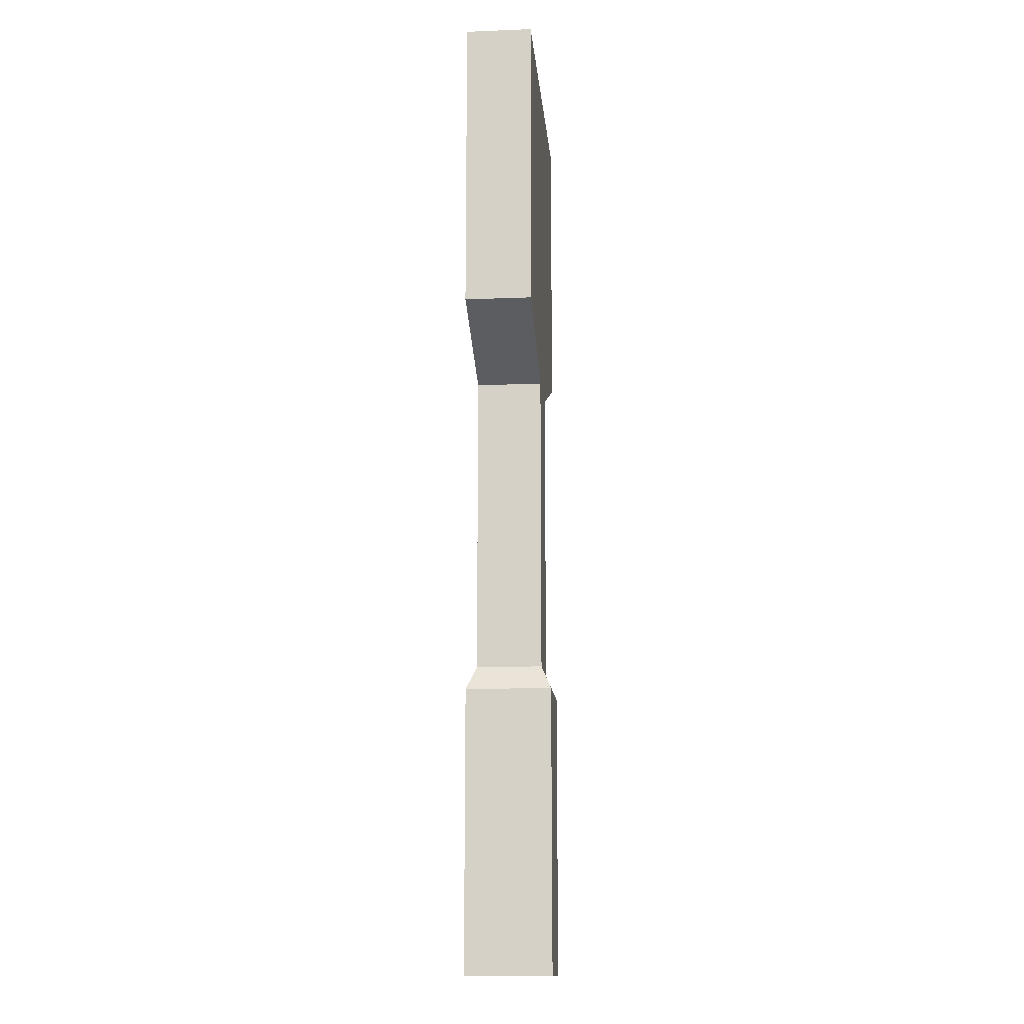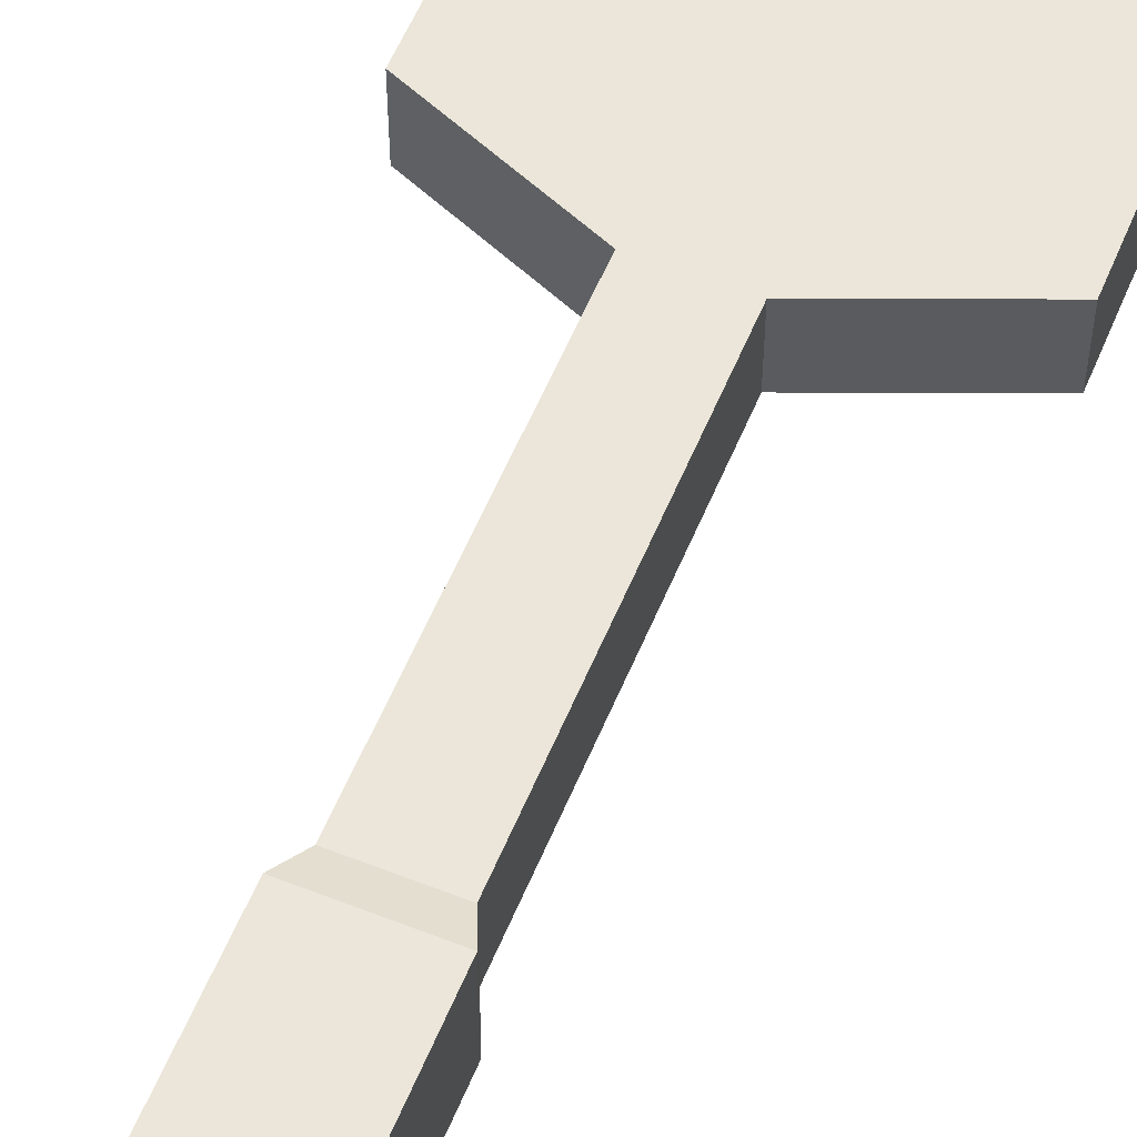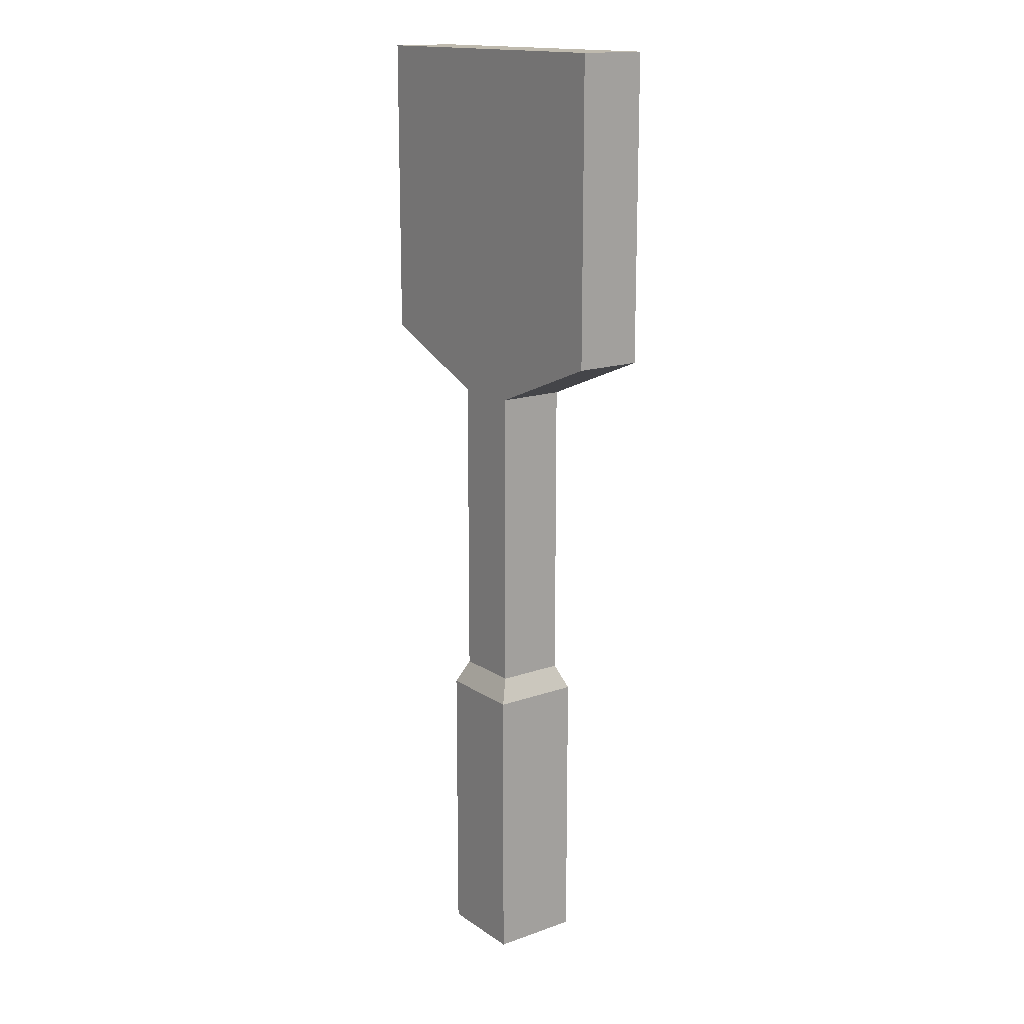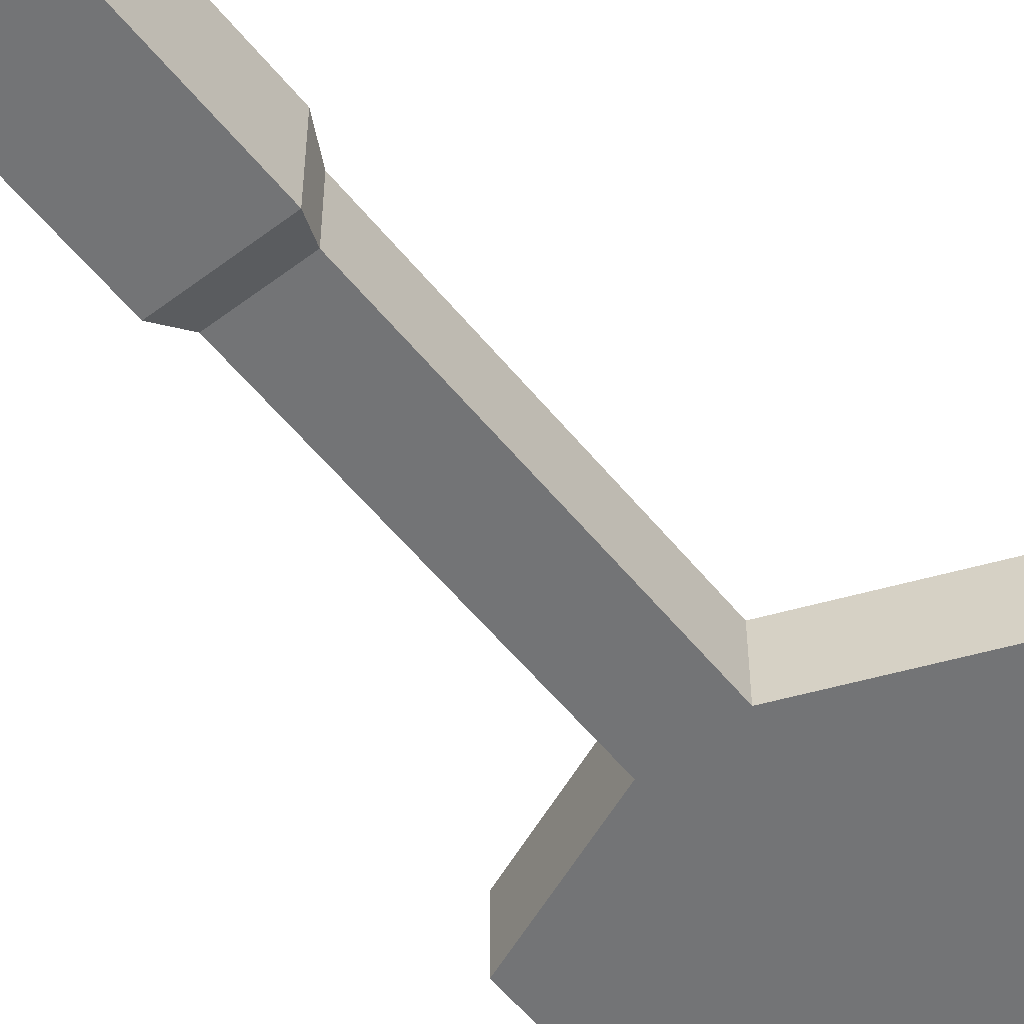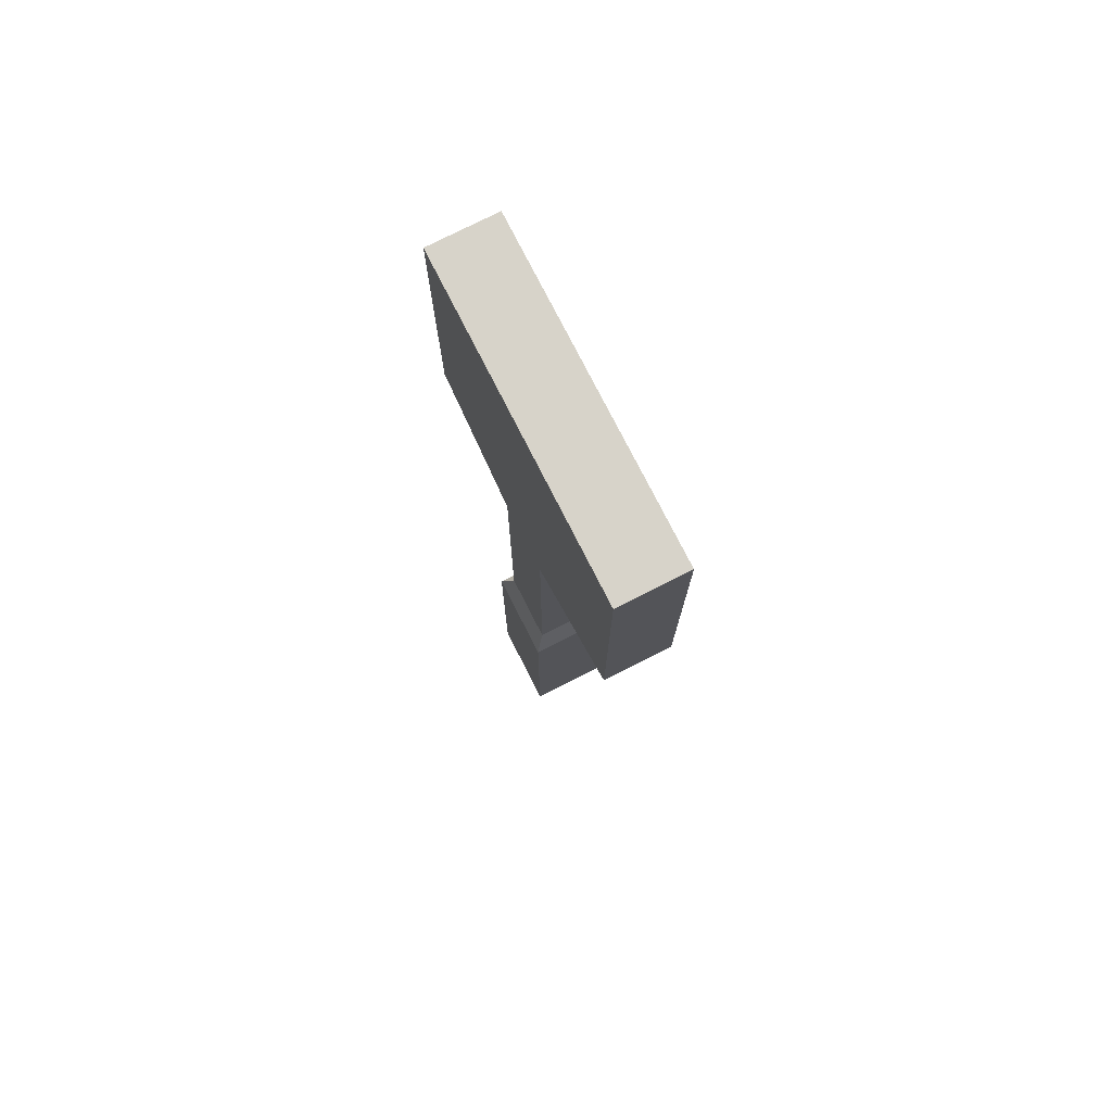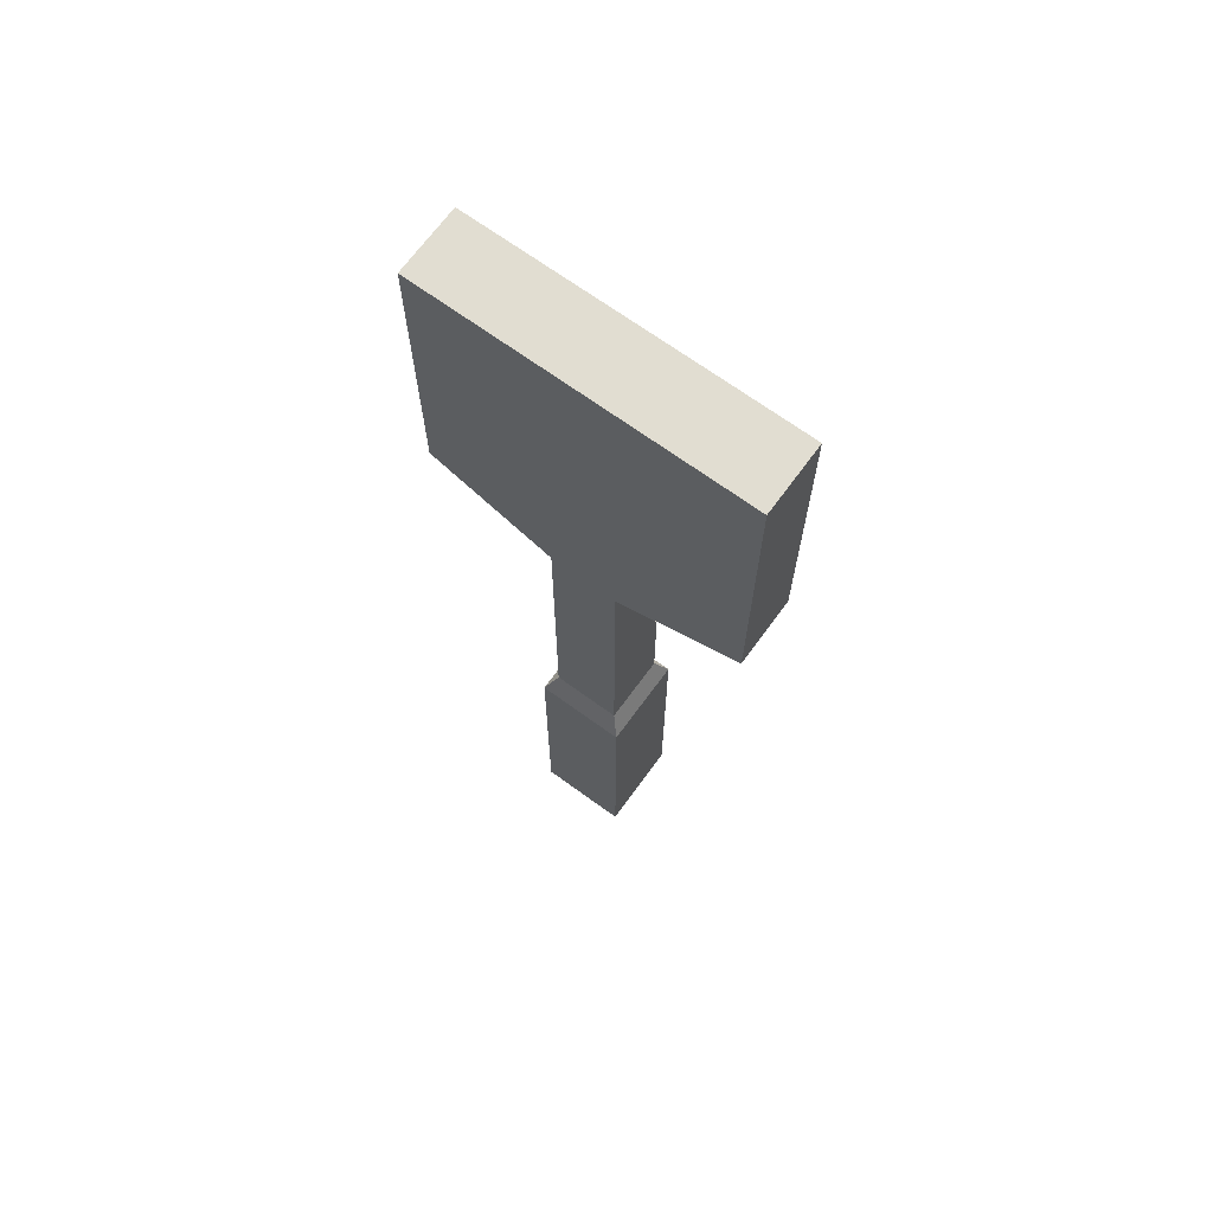
<metadata>
{"format":"obj","ext":"obj","renderer":"f3d","projection":"perspective","resolution":1024,"background":"white","views":[{"elev":-13.8,"azim":95.0,"up":"+Z"},{"elev":57.1,"azim":-157.7,"up":"+Y"},{"elev":15.8,"azim":53.7,"up":"+Z"},{"elev":-56.2,"azim":-141.6,"up":"+Y"},{"elev":76.4,"azim":63.1,"up":"+Z"},{"elev":68.8,"azim":36.1,"up":"+Z"}]}
</metadata>
<code>
v 0.02558 -0.006097 -0.2723
v -0.02559 -0.006097 -0.2723
v 0.02558 0.04507 -0.2723
v -0.02559 0.04507 -0.2723
v 0.09258 0.03898 0.2894
v -0.09259 0.03898 0.2894
v 0.09258 0 0.2894
v -0.09259 0 0.2894
v 0.09258 0 0.1156
v 0.09258 0.03898 0.1156
v -0.09259 0.03898 0.1156
v -0.09259 0 0.1156
v 0.01949 0 0.08575
v 0.01949 0.03898 0.08575
v -0.01949 0.03898 0.08575
v -0.01949 0 0.08575
v 0.01949 0 -0.09204
v 0.01949 0.03898 -0.09204
v -0.01949 0.03898 -0.09204
v -0.01949 0 -0.09204
v 0.02558 -0.006097 -0.1061
v 0.02558 0.04507 -0.1061
v -0.02559 0.04507 -0.1061
v -0.02559 -0.006097 -0.1061
v 0.0672 0.03898 0.1394
v -0.0672 0.03898 0.1394
v -0.0672 0.03898 0.2656
v 0.0672 0.03898 0.2656
v 0.0672 0 0.2656
v -0.0672 0 0.2656
v -0.0672 0 0.1394
v 0.0672 0 0.1394
f 1 2 4 3
f 25 26 27 28
f 5 6 8 7
f 29 30 31 32
f 11 12 8 6
f 7 9 10 5
f 10 9 13 14
f 14 15 11 10
f 15 16 12 11
f 9 12 16 13
f 14 13 17 18
f 18 19 15 14
f 19 20 16 15
f 13 16 20 17
f 18 17 21 22
f 22 23 19 18
f 23 24 20 19
f 17 20 24 21
f 22 21 1 3
f 3 4 23 22
f 2 24 23 4
f 21 24 2 1
f 10 11 26 25
f 11 6 27 26
f 6 5 28 27
f 5 10 25 28
f 7 8 30 29
f 8 12 31 30
f 12 9 32 31
f 9 7 29 32

</code>
